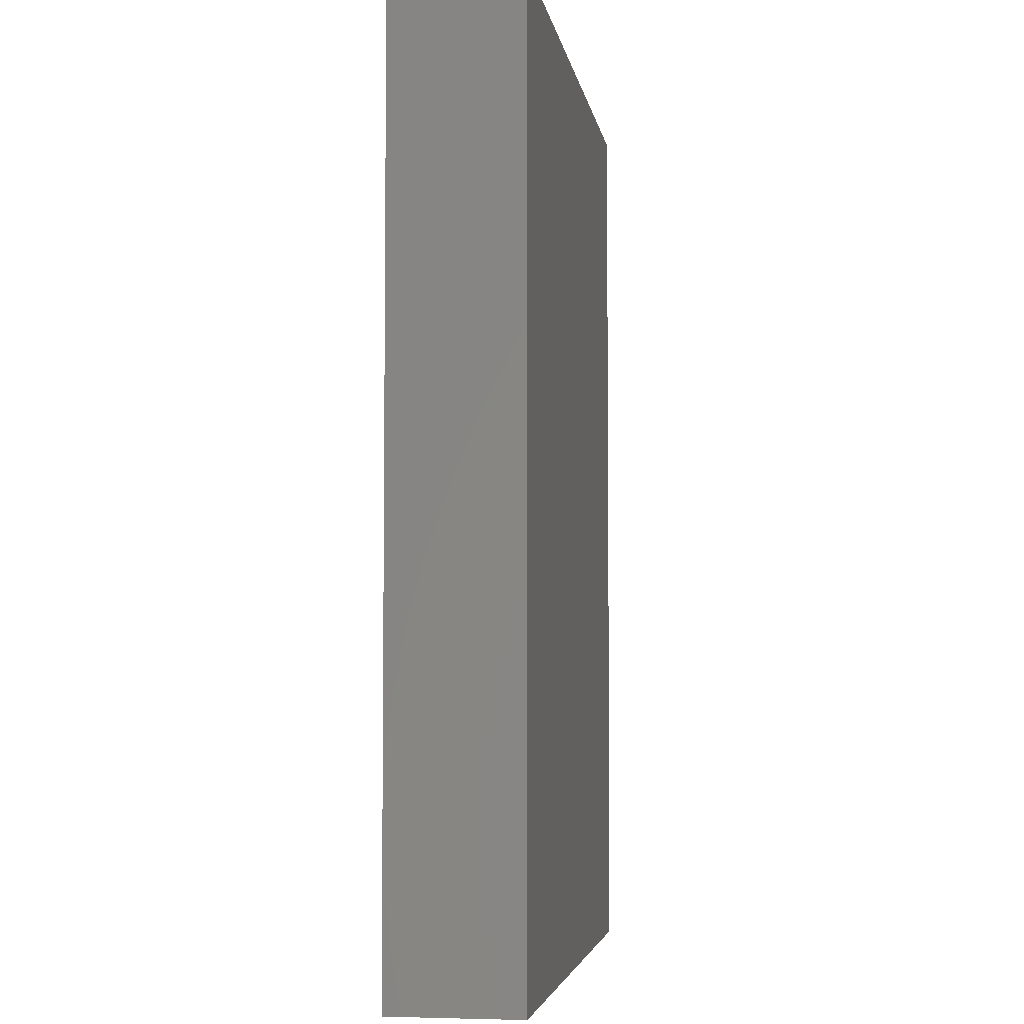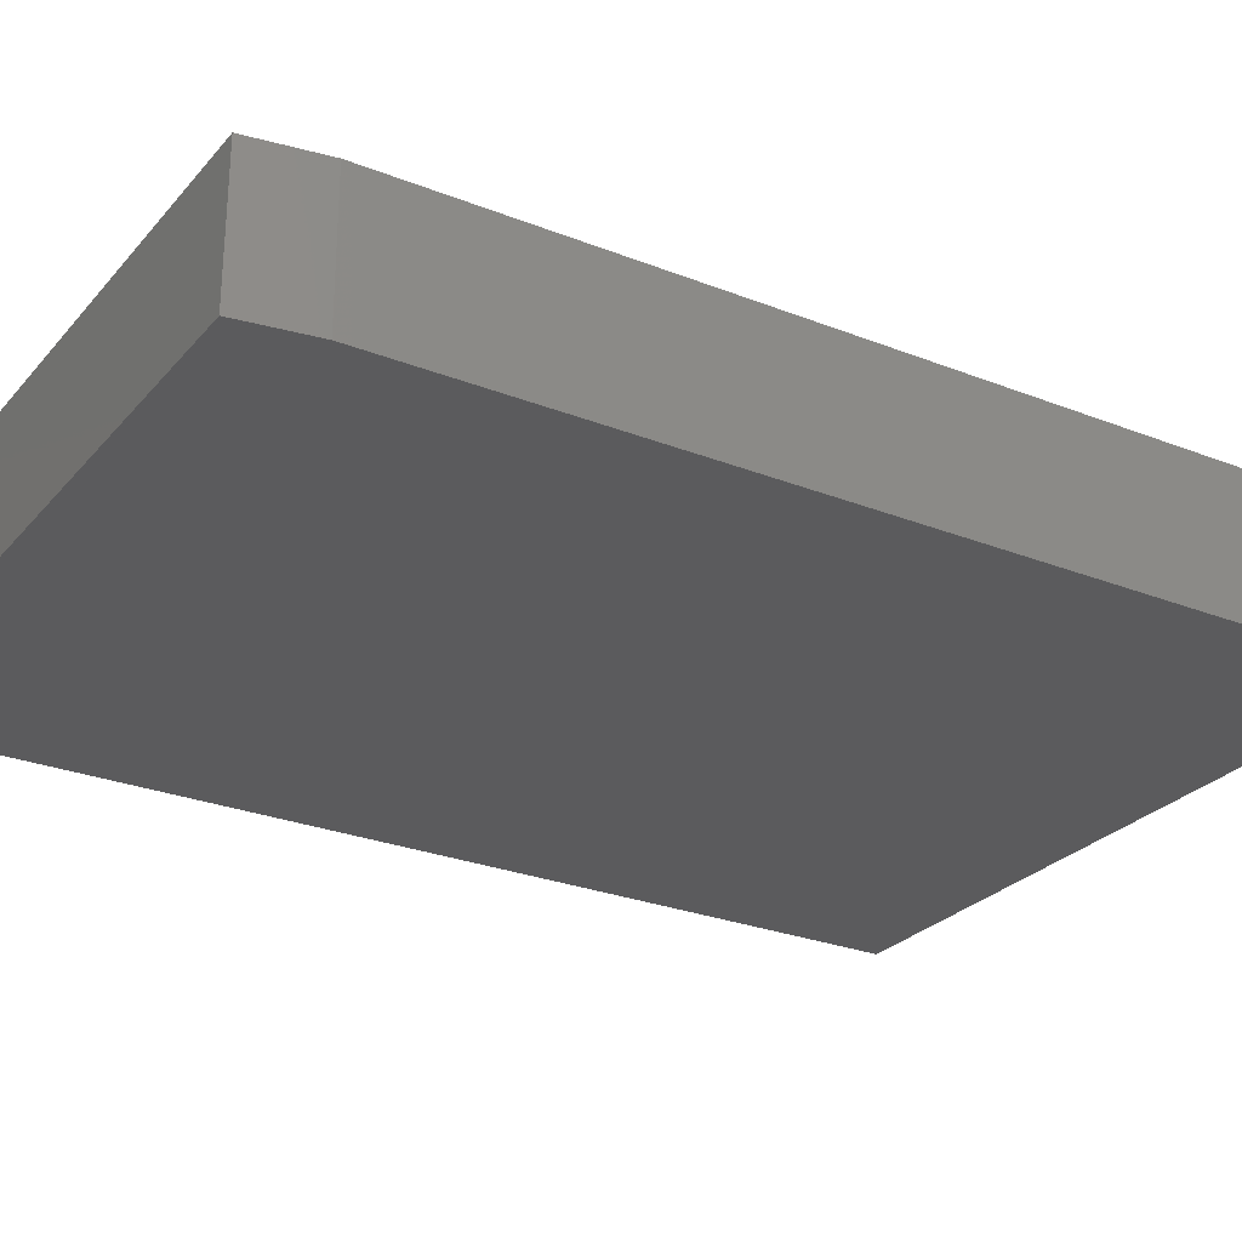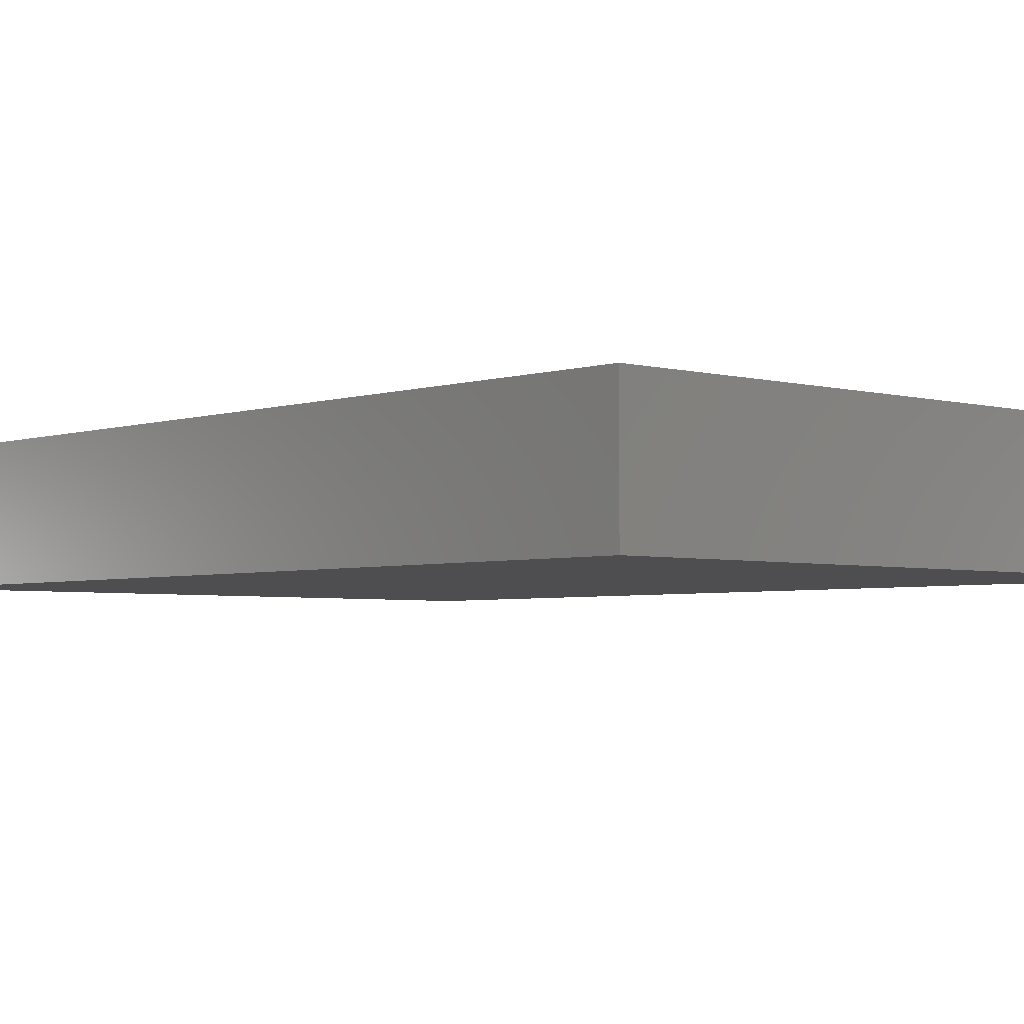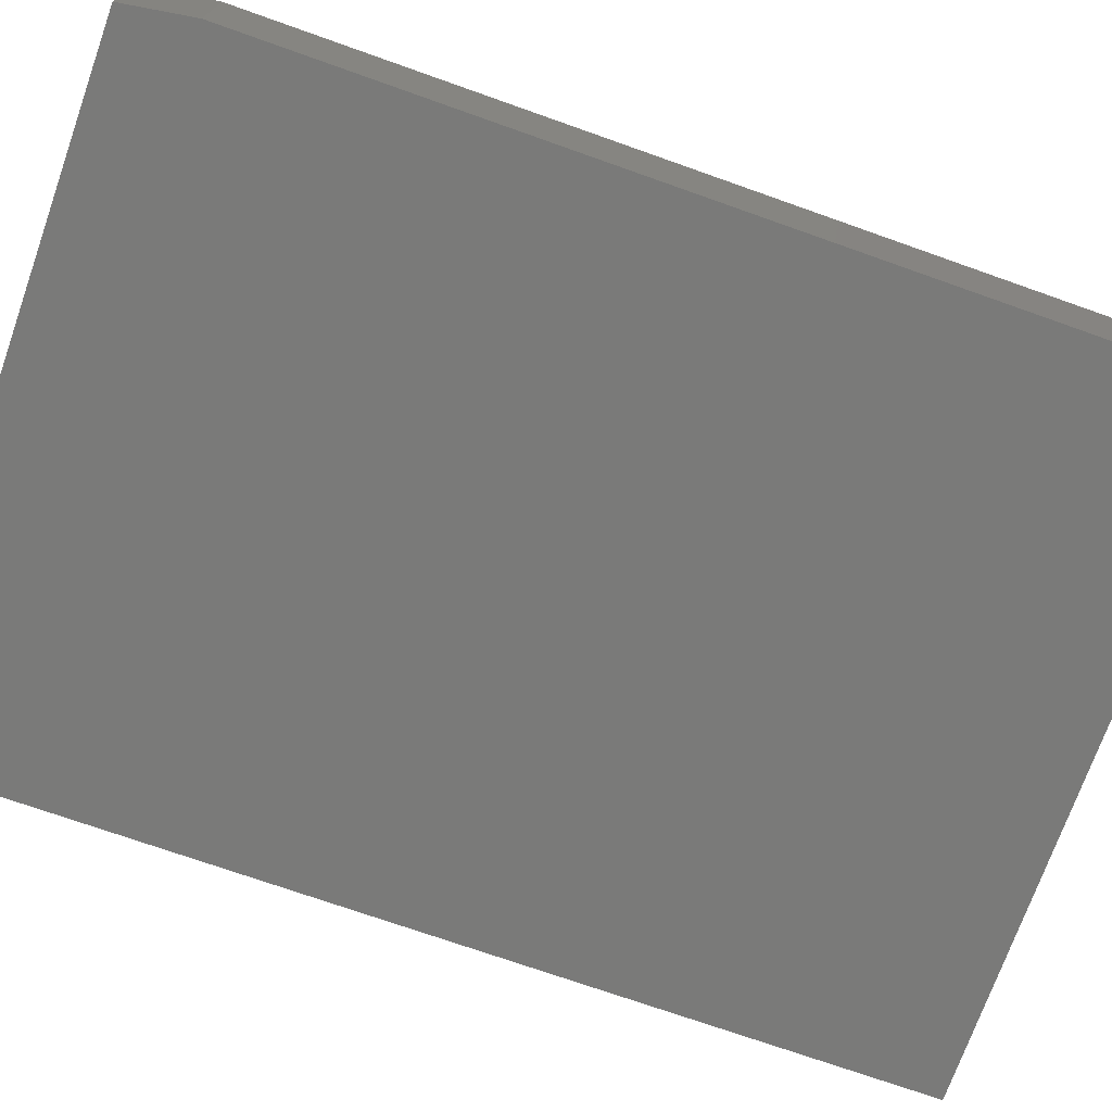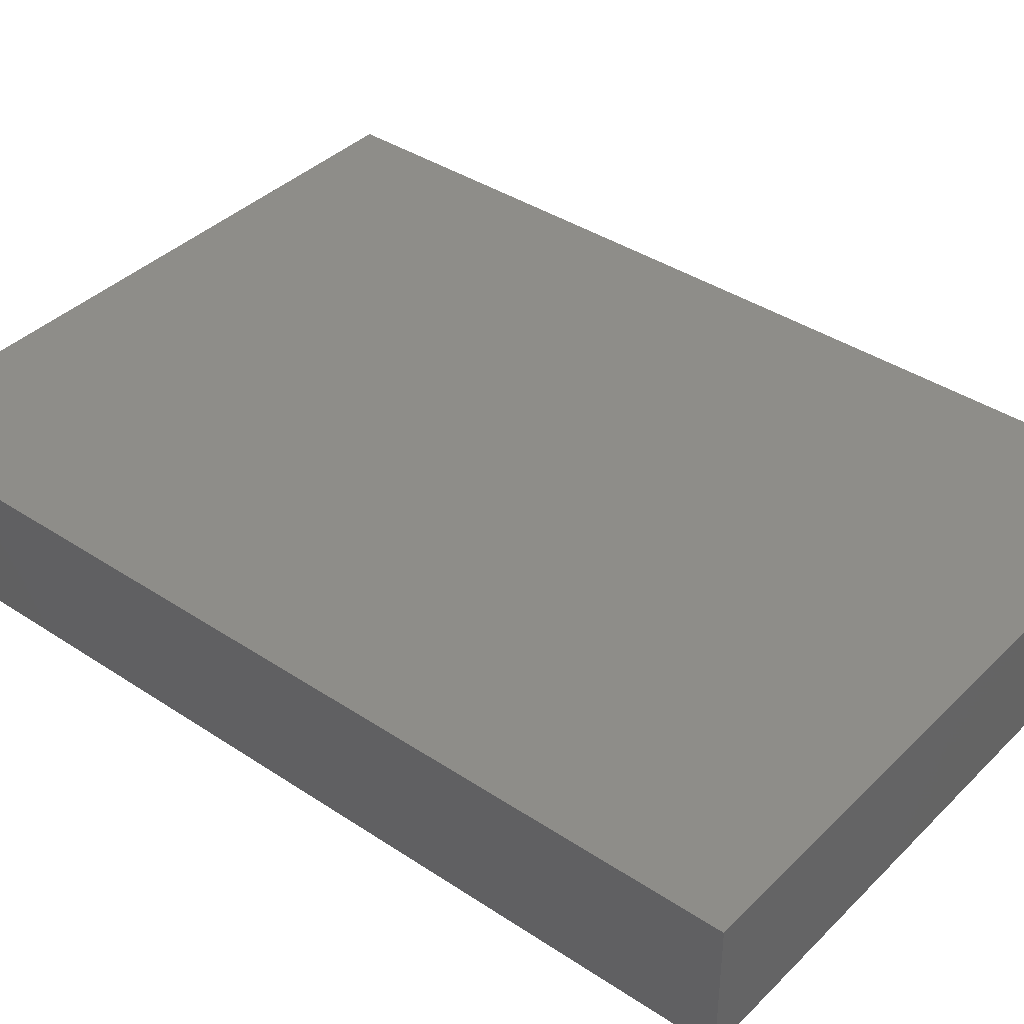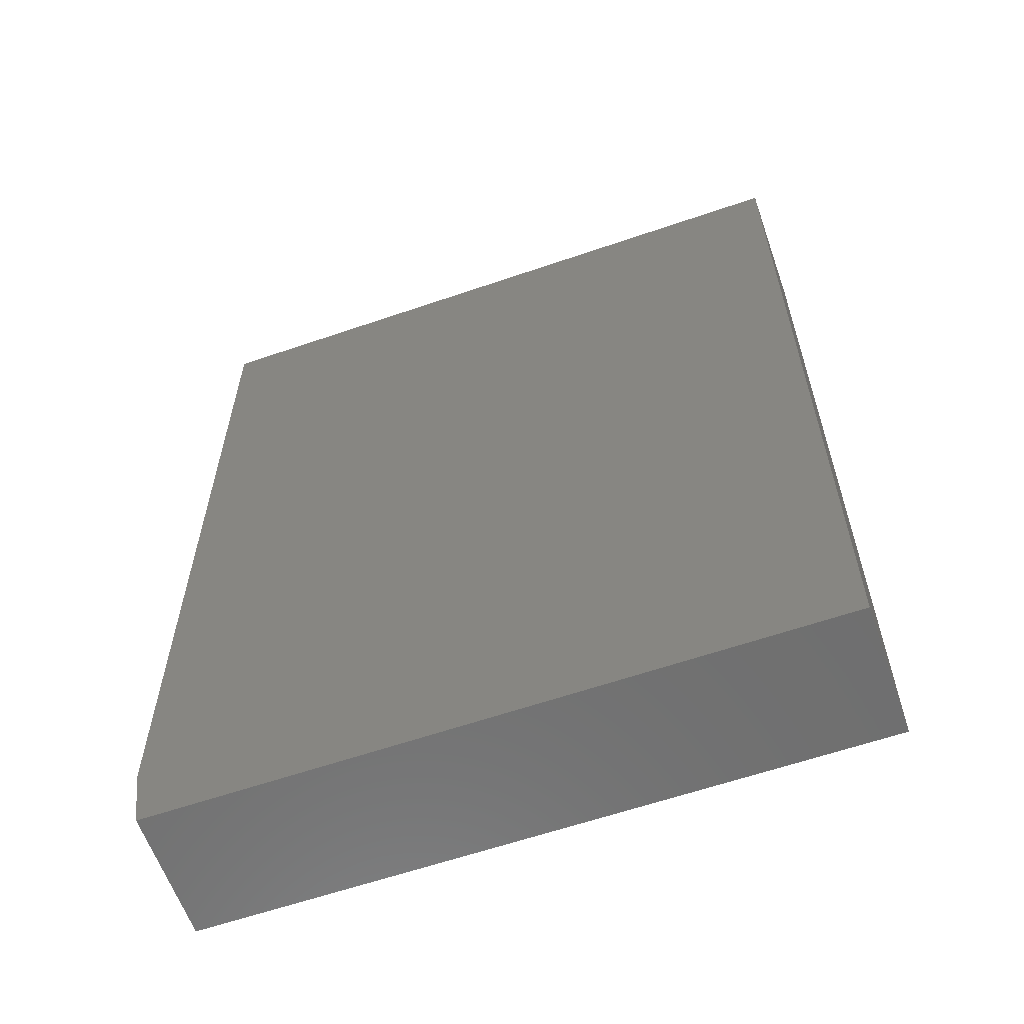
<metadata>
{"format":"stl","ext":"stl","renderer":"f3d","projection":"perspective","resolution":1024,"background":"white","views":[{"elev":-4.4,"azim":-81.2,"up":"+Y"},{"elev":-26.9,"azim":58.5,"up":"+Z"},{"elev":-3.6,"azim":-42.4,"up":"+Z"},{"elev":-72.8,"azim":70.5,"up":"+Z"},{"elev":39.1,"azim":129.6,"up":"+Z"},{"elev":-61.1,"azim":-160.7,"up":"+Y"}]}
</metadata>
<code>
# stl→obj: 10 verts, 16 faces
v 0.3723 0.6641 0.1953
v -0.625 0.6641 0.1953
v 0.3723 -0.6484 0.1953
v -0.625 -0.75 0.1953
v 0.3567 -0.75 0.1953
v 0.3567 -0.75 0
v -0.625 -0.75 0
v 0.3723 -0.6484 0
v -0.625 0.6641 0
v 0.3723 0.6641 0
f 1 2 3
f 3 2 4
f 3 4 5
f 6 7 8
f 8 7 9
f 8 9 10
f 3 8 1
f 1 8 10
f 4 7 5
f 5 7 6
f 5 6 3
f 3 6 8
f 2 9 4
f 4 9 7
f 1 10 2
f 2 10 9

</code>
